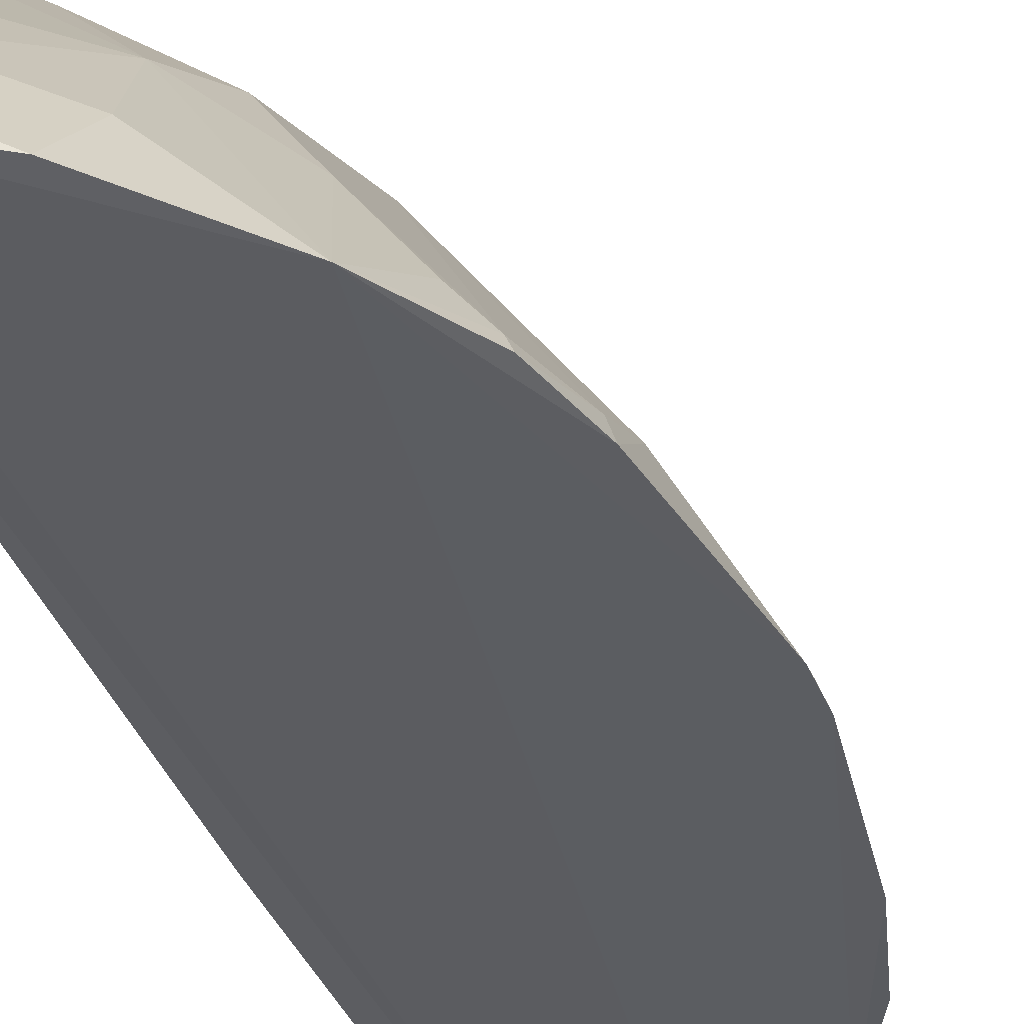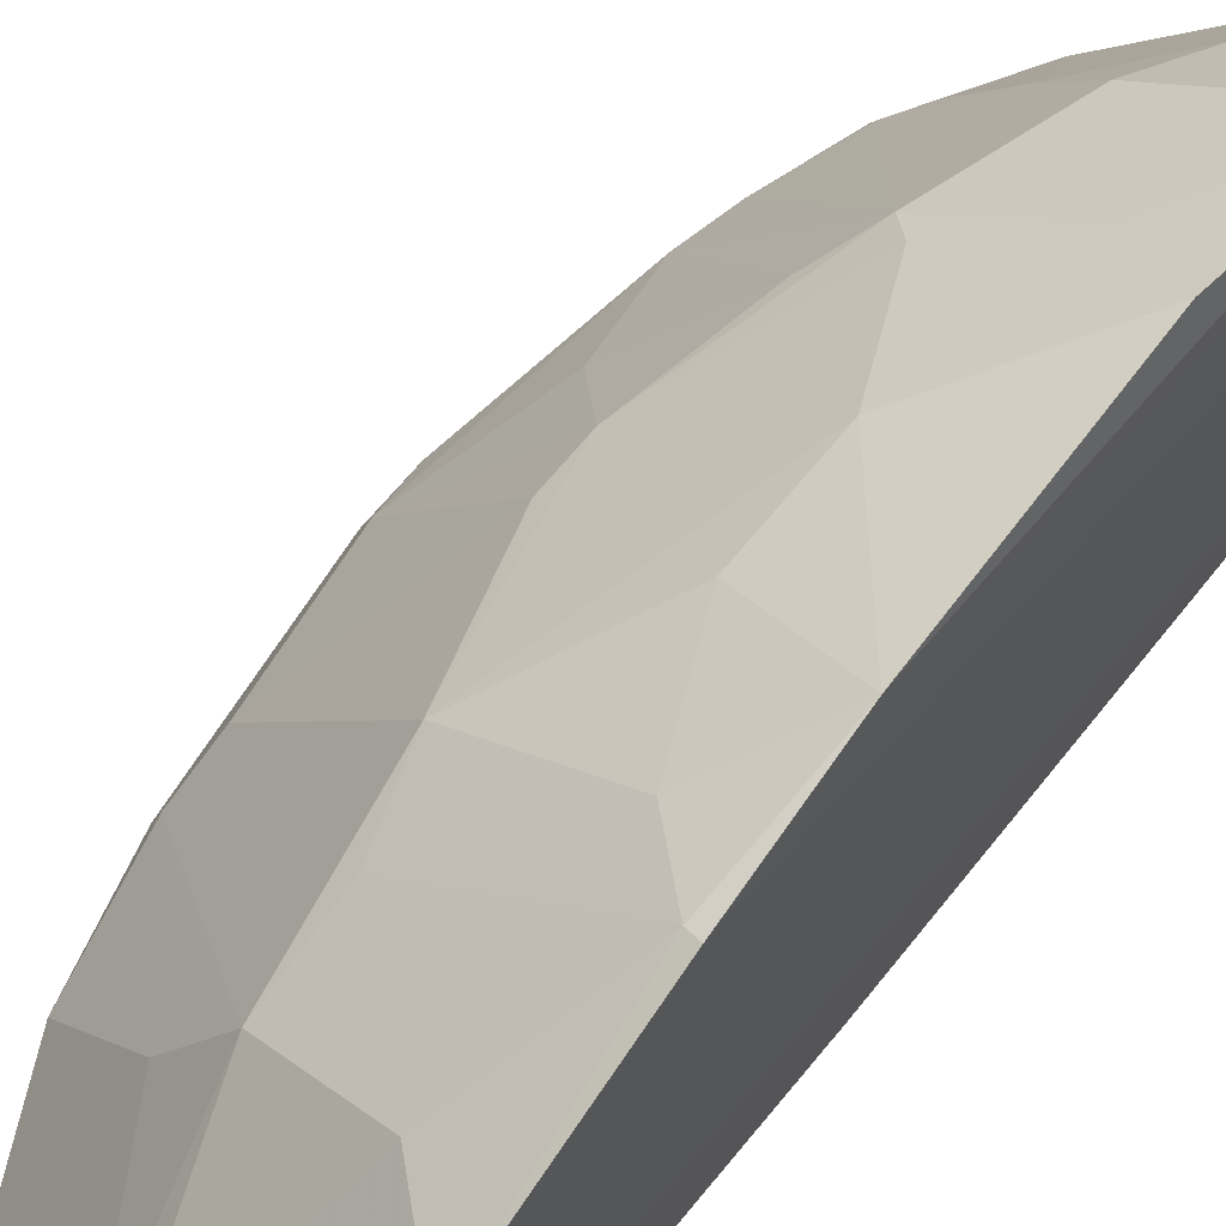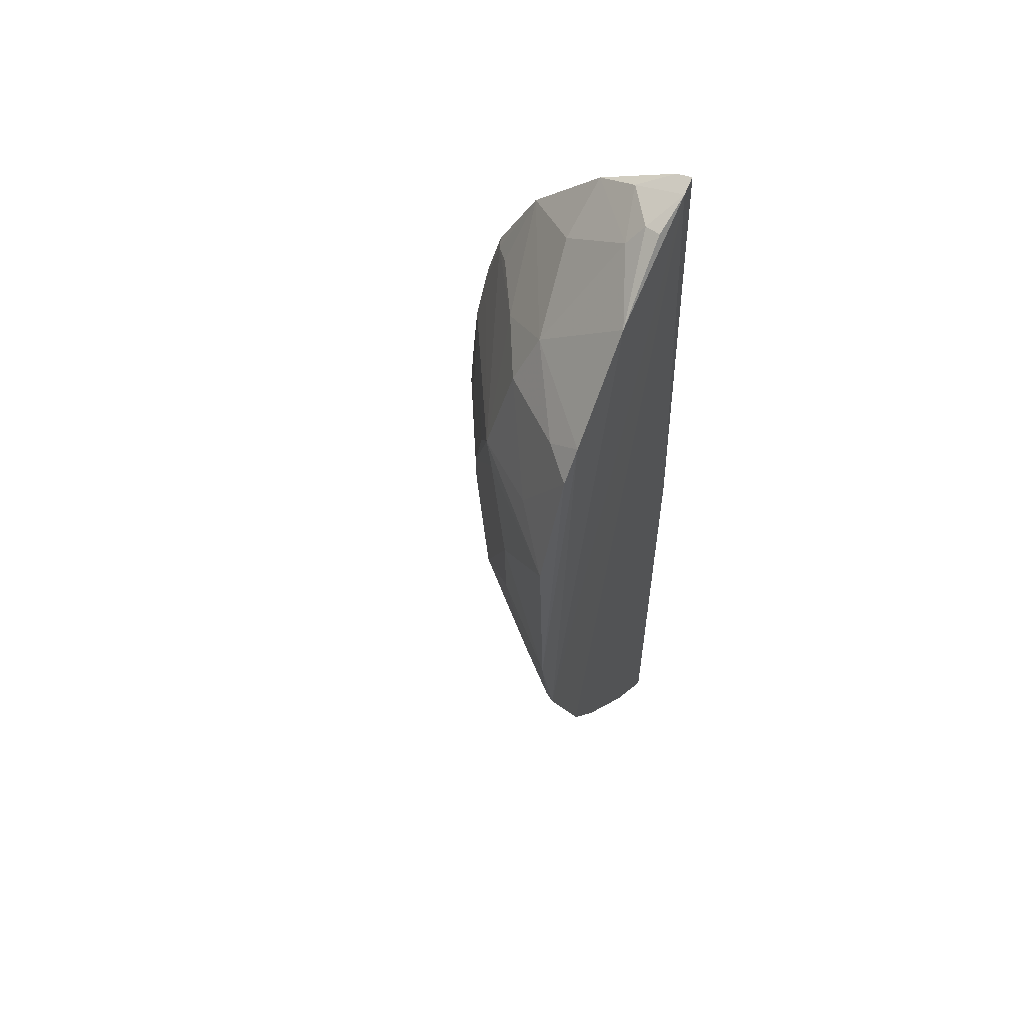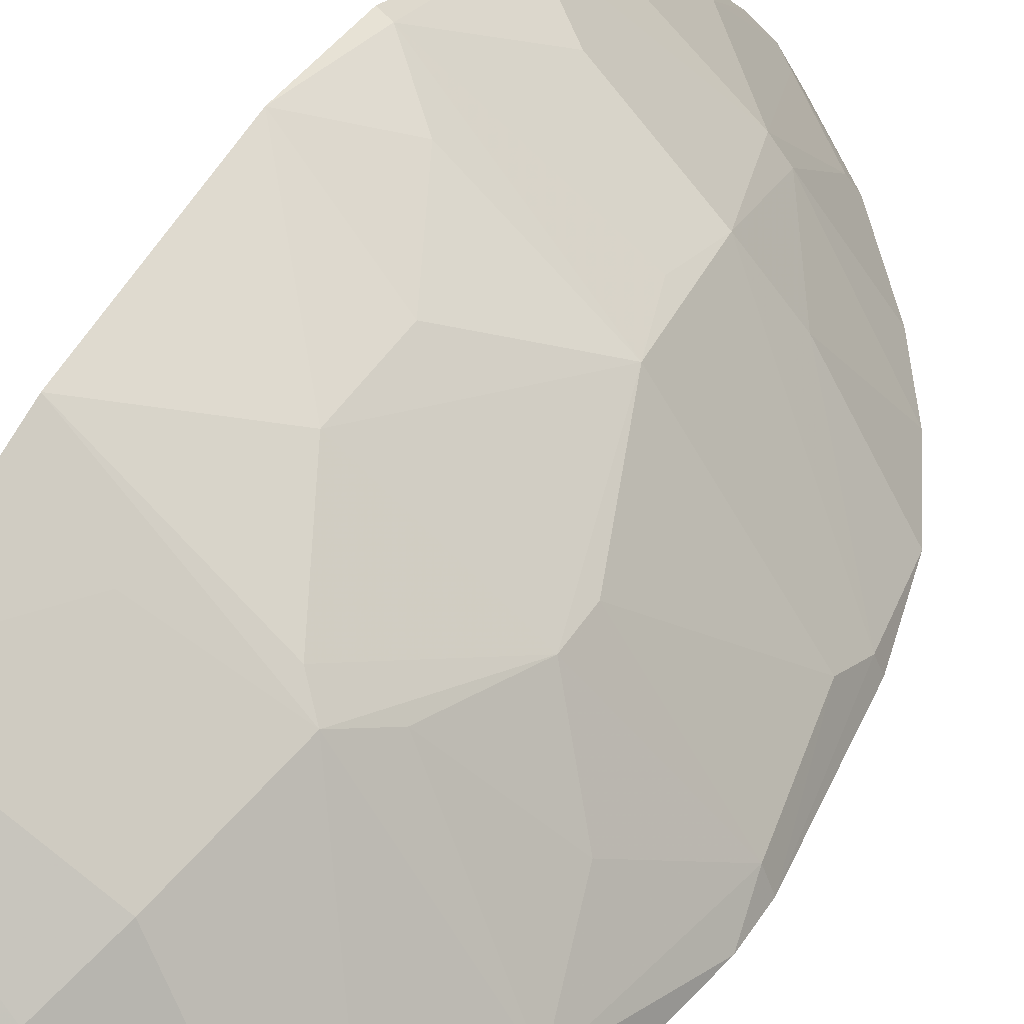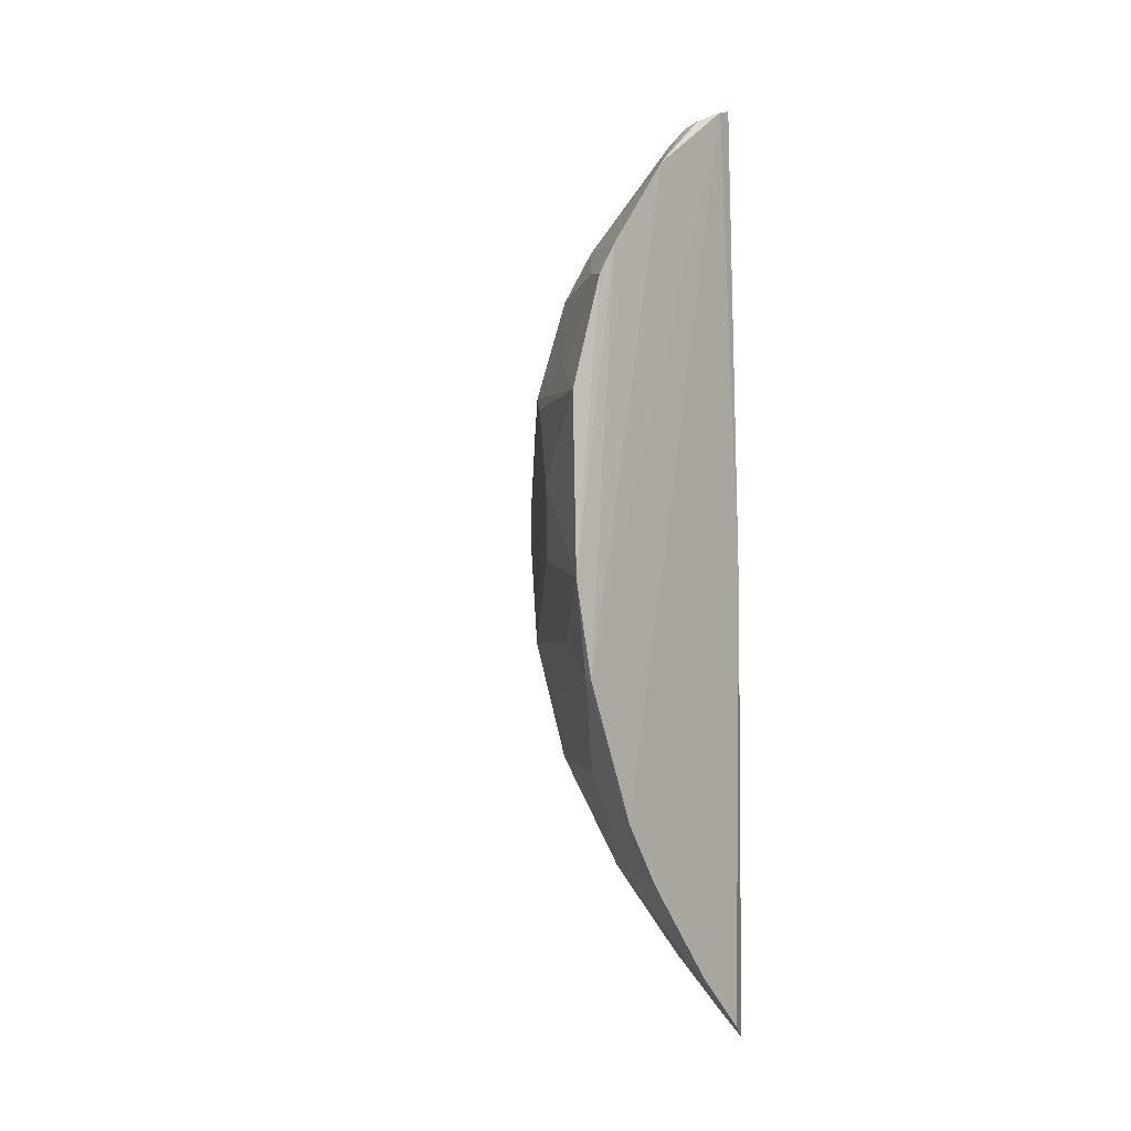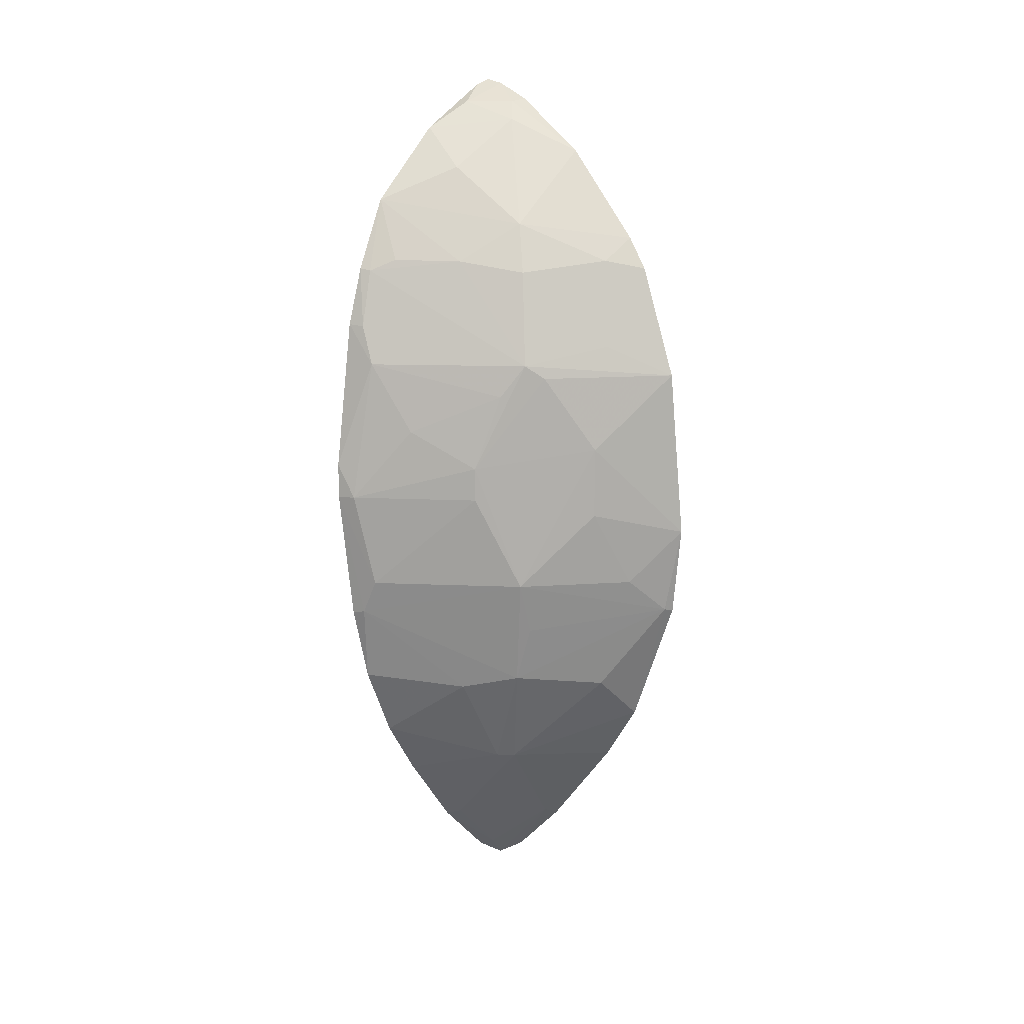
<metadata>
{"format":"obj","ext":"obj","renderer":"f3d","projection":"perspective","resolution":1024,"background":"white","views":[{"elev":-35.4,"azim":19.5,"up":"+Y"},{"elev":64.4,"azim":-140.7,"up":"+Y"},{"elev":57.7,"azim":-148.8,"up":"+Z"},{"elev":43.2,"azim":29.8,"up":"+Y"},{"elev":-3.1,"azim":-141.9,"up":"+Z"},{"elev":11.7,"azim":131.9,"up":"+Z"}]}
</metadata>
<code>
v 0.3808 0.2254 0.2631
v 0.4249 0.2298 -0.08932
v 0.3595 0.3434 0.1025
v 0.2488 0.4375 0.1184
v 0.2409 0.2347 -0.3654
v 0.3334 0.3538 -0.1023
v 0.3306 0.3424 0.2041
v 0.4391 0.2295 0.04235
v 0.2598 0.2262 -0.3534
v 0.2515 0.2312 0.3658
v 0.3028 0.399 0.000397
v 0.4184 0.2408 0.1592
v 0.3454 0.358 0.1284
v 0.3804 0.2265 -0.2072
v 0.3751 0.3286 0.01518
v 0.3035 0.3089 -0.2332
v 0.2332 0.3912 -0.1919
v 0.2473 0.3901 0.2313
v 0.2755 0.2804 0.3303
v 0.2645 0.2296 0.3607
v 0.2411 0.2348 -0.01708
v 0.4062 0.2378 0.205
v 0.4198 0.2523 0.1282
v 0.2875 0.3988 0.1429
v 0.3034 0.3998 0.05711
v 0.439 0.2294 0.01446
v 0.305 0.2258 -0.3102
v 0.3589 0.2979 -0.1582
v 0.3477 0.3553 -0.06035
v 0.3754 0.3288 0.04192
v 0.2325 0.2993 -0.3105
v 0.2402 0.4445 -0.01677
v 0.3336 0.3389 -0.1479
v 0.2482 0.4064 0.2065
v 0.2478 0.3296 0.3038
v 0.3302 0.2667 0.29
v 0.265 0.2715 0.3457
v 0.25 0.245 0.3619
v 0.36 0.2978 0.213
v 0.4225 0.229 0.1606
v 0.3339 0.3697 0.1177
v 0.4202 0.2526 -0.0605
v 0.3518 0.2272 -0.2512
v 0.2556 0.2382 -0.3489
v 0.4089 0.2295 -0.1497
v 0.3139 0.2973 -0.2329
v 0.405 0.2828 0.07212
v 0.434 0.2426 0.01501
v 0.233 0.3607 -0.2372
v 0.2327 0.2541 -0.3539
v 0.2429 0.4302 -0.0875
v 0.2729 0.4145 -0.06015
v 0.2725 0.3838 -0.1569
v 0.2731 0.3844 0.213
v 0.2357 0.4332 -0.08889
v 0.317 0.3268 0.2435
v 0.3247 0.2293 0.3232
v 0.2522 0.2748 0.3482
v 0.2903 0.2413 0.3457
v 0.3917 0.2534 0.2138
v 0.4098 0.2299 0.2067
v 0.4215 0.2396 -0.0878
v 0.3 0.2371 -0.3059
v 0.2438 0.2943 -0.3063
f 20 10 9
f 20 9 1
f 21 5 9
f 21 9 10
f 22 12 13
f 23 13 12
f 23 3 13
f 24 13 4
f 24 7 13
f 26 8 1
f 26 1 14
f 26 14 2
f 27 14 1
f 27 1 9
f 29 11 25
f 30 13 3
f 30 29 25
f 30 15 29
f 32 25 11
f 32 4 25
f 33 6 29
f 34 32 18
f 34 4 32
f 34 24 4
f 37 19 35
f 38 21 10
f 38 31 21
f 38 17 31
f 39 22 13
f 39 13 7
f 40 1 8
f 40 23 12
f 40 8 23
f 41 25 4
f 41 4 13
f 41 30 25
f 41 13 30
f 42 29 15
f 43 14 27
f 44 27 9
f 44 9 5
f 45 2 14
f 45 14 28
f 46 28 14
f 46 33 28
f 46 16 33
f 46 14 43
f 47 30 3
f 47 3 23
f 48 15 30
f 48 42 15
f 48 26 42
f 48 8 26
f 48 30 47
f 48 47 23
f 48 23 8
f 49 31 17
f 49 17 16
f 50 5 21
f 50 21 31
f 51 29 6
f 51 6 33
f 52 32 11
f 52 11 29
f 52 51 32
f 52 29 51
f 53 33 16
f 53 16 17
f 53 51 33
f 53 17 51
f 54 34 18
f 54 7 24
f 54 24 34
f 55 38 35
f 55 17 38
f 55 51 17
f 55 32 51
f 55 35 18
f 55 18 32
f 56 35 19
f 56 19 36
f 56 7 54
f 56 54 18
f 56 18 35
f 56 39 7
f 56 36 1
f 56 1 39
f 57 36 19
f 57 1 36
f 57 20 1
f 58 38 37
f 58 37 35
f 58 35 38
f 59 37 38
f 59 20 57
f 59 57 19
f 59 19 37
f 59 38 10
f 59 10 20
f 60 39 1
f 60 1 22
f 60 22 39
f 61 22 1
f 61 1 40
f 61 40 12
f 61 12 22
f 62 42 26
f 62 26 2
f 62 2 45
f 62 45 28
f 62 28 33
f 62 33 29
f 62 29 42
f 63 44 16
f 63 27 44
f 63 16 46
f 63 46 43
f 63 43 27
f 64 16 44
f 64 49 16
f 64 31 49
f 64 44 5
f 64 50 31
f 64 5 50

</code>
